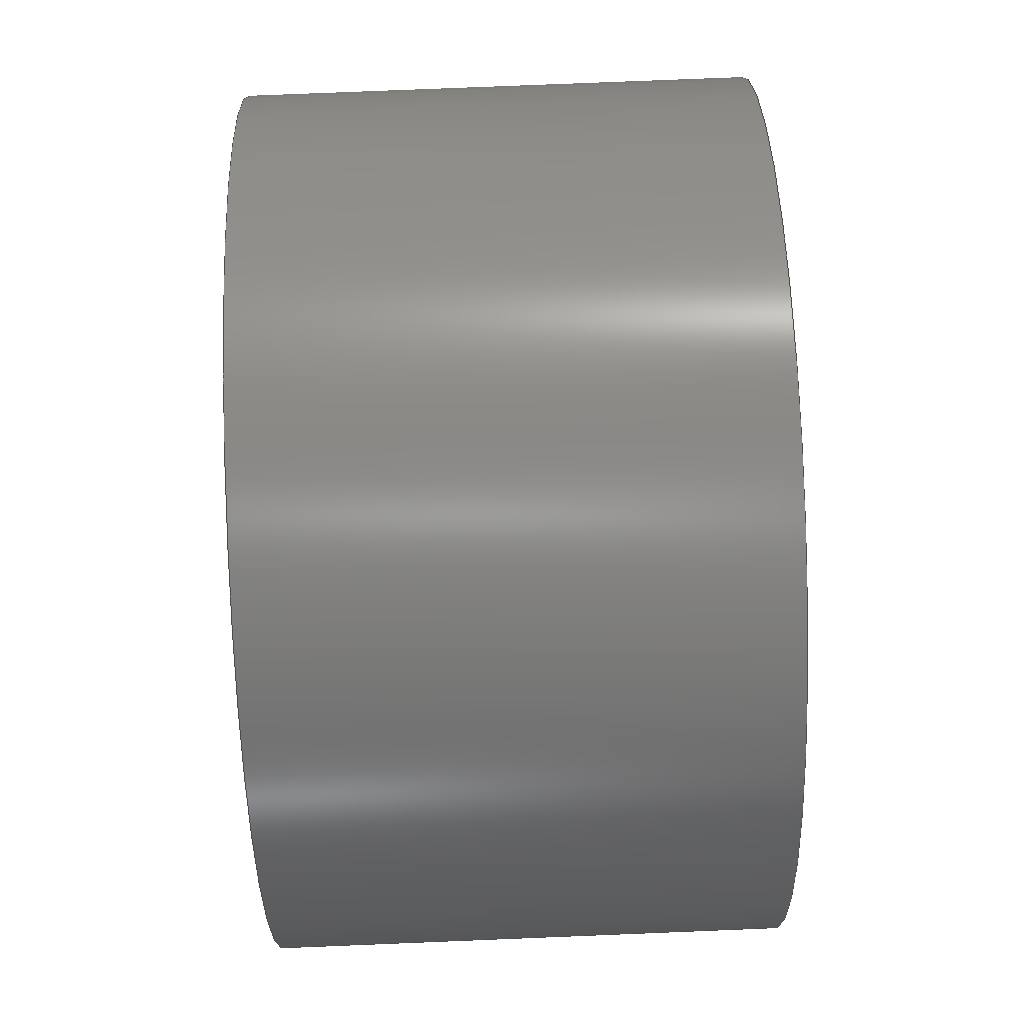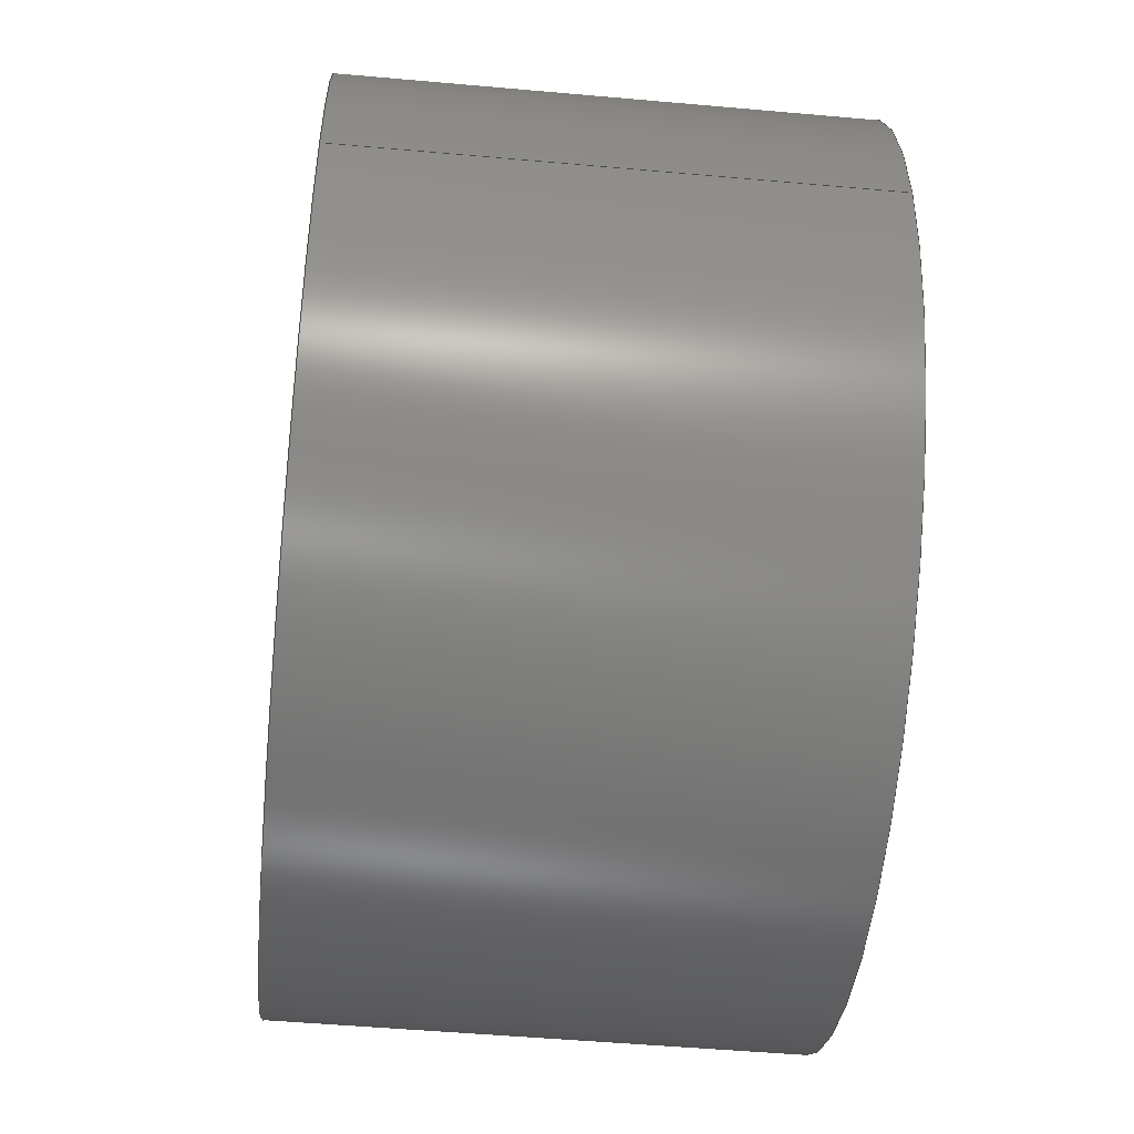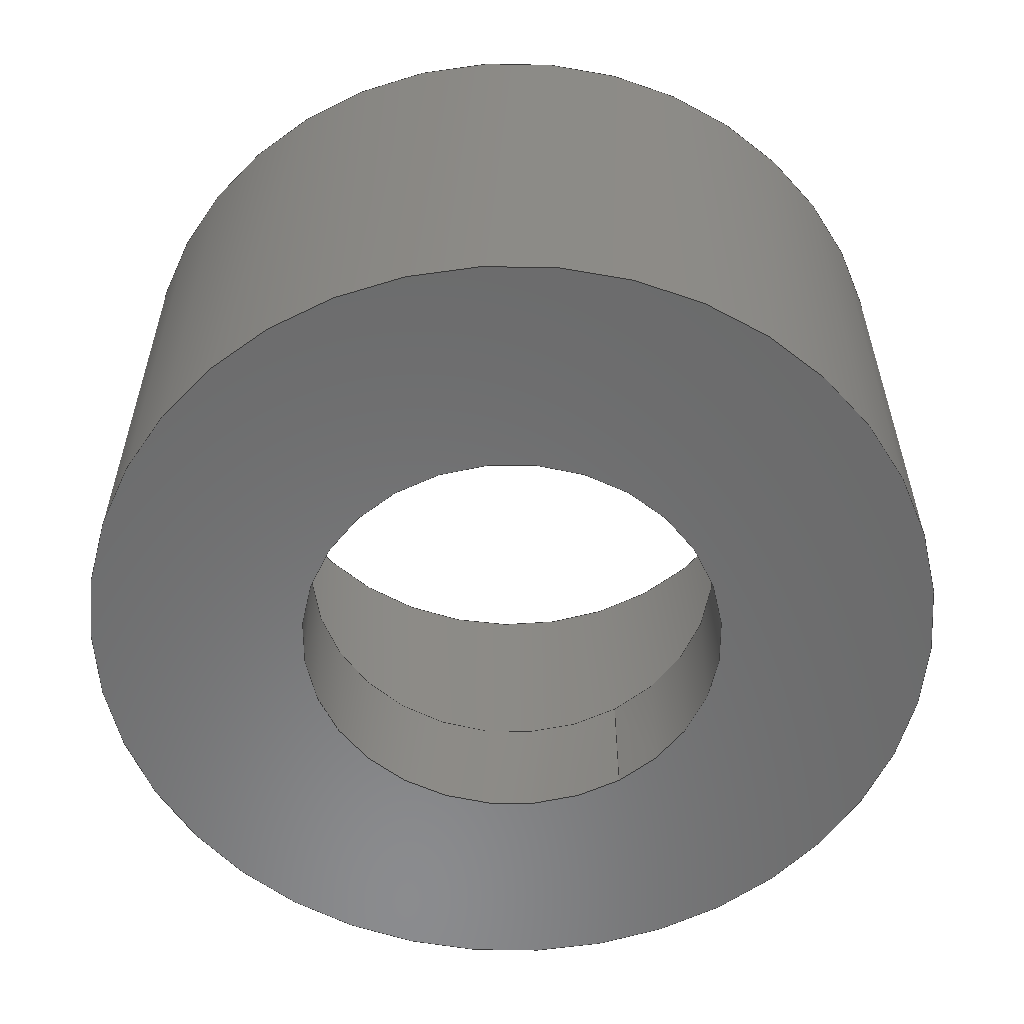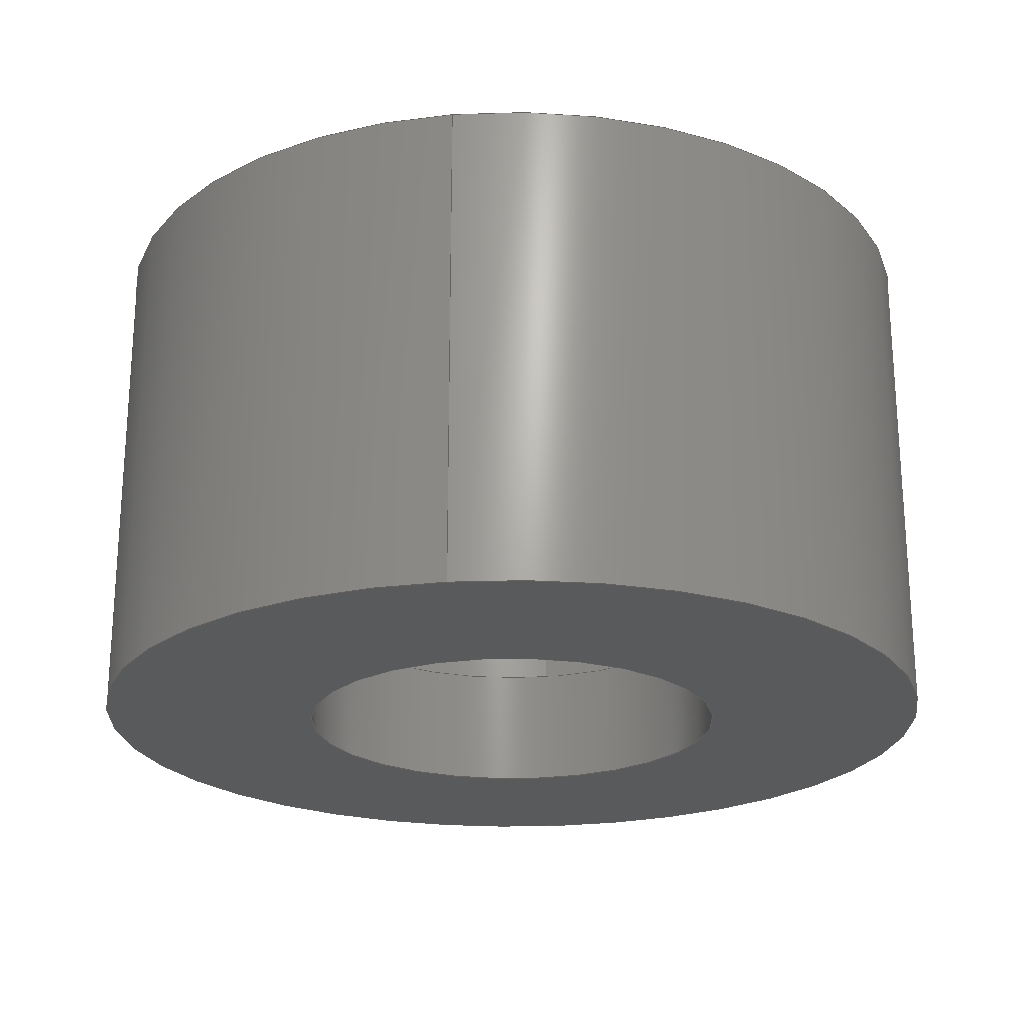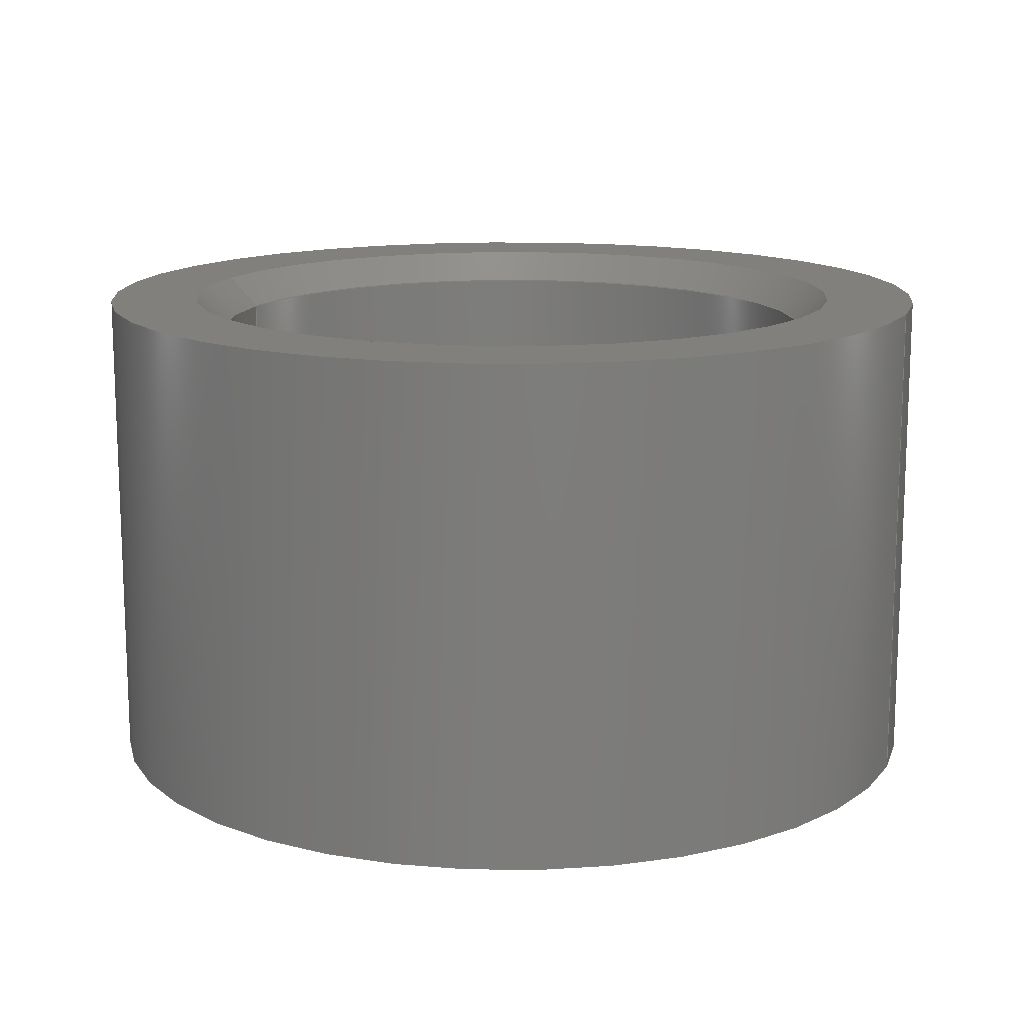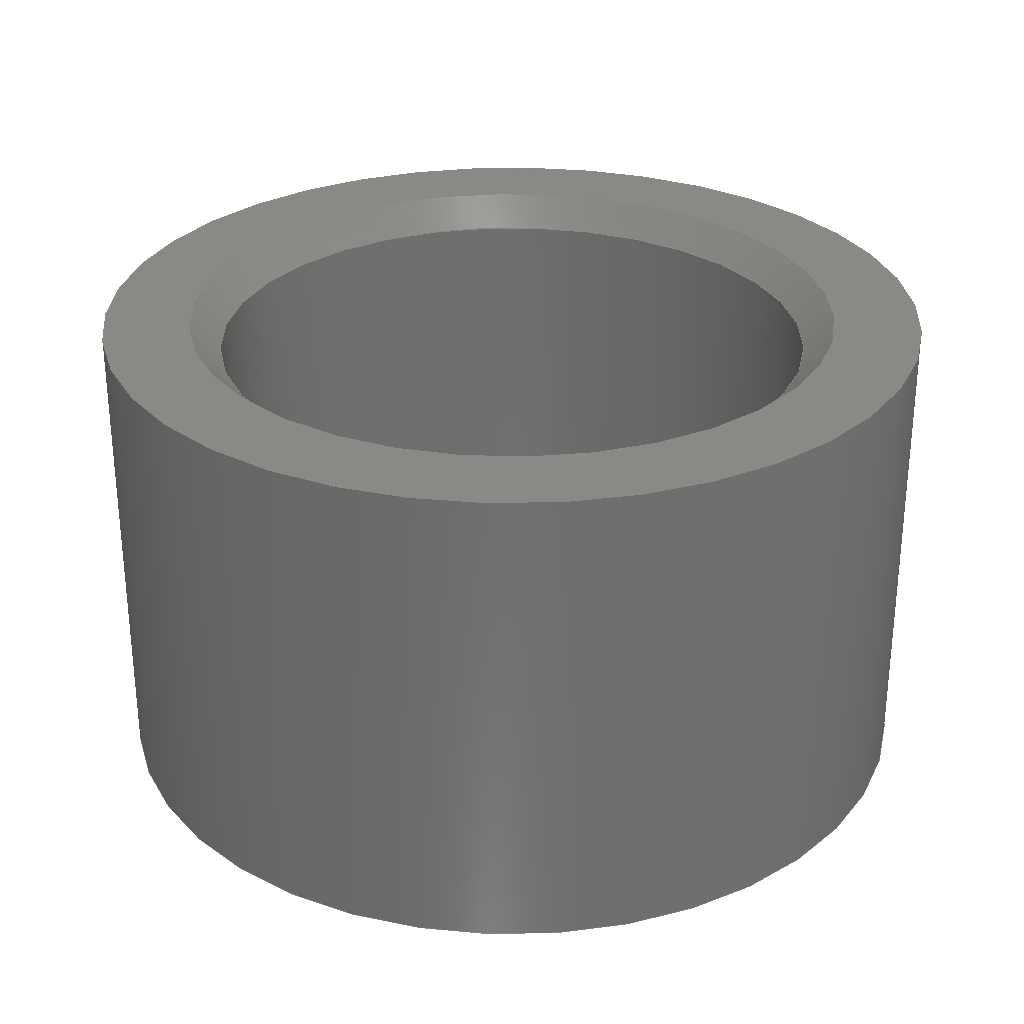
<metadata>
{"format":"step","ext":"stp","renderer":"f3d","projection":"perspective","resolution":1024,"background":"white","views":[{"elev":78.5,"azim":87.7,"up":"+Y"},{"elev":-50.2,"azim":84.4,"up":"+Y"},{"elev":-57.0,"azim":-57.8,"up":"+Z"},{"elev":-22.6,"azim":97.8,"up":"+Z"},{"elev":14.0,"azim":20.1,"up":"+Z"},{"elev":28.8,"azim":-39.5,"up":"+Z"}]}
</metadata>
<code>
ISO-10303-21;
DATA;
#1 = DESIGN_CONTEXT( '', #24, 'design' );
#2 = APPLICATION_PROTOCOL_DEFINITION( 'INTERNATIONAL STANDARD', 'config_control_design', 1994, #24 );
#3 = PRODUCT_CATEGORY_RELATIONSHIP( 'NONE', 'NONE', #25, #26 );
#4 = DATE_AND_TIME( #27, #28 );
#5 = DATE_TIME_ROLE( 'creation_date' );
#6 = DATE_TIME_ROLE( 'classification_date' );
#7 = PERSON_AND_ORGANIZATION_ROLE( 'creator' );
#8 = PERSON_AND_ORGANIZATION_ROLE( 'design_supplier' );
#9 = PERSON_AND_ORGANIZATION_ROLE( 'classification_officer' );
#10 = PERSON_AND_ORGANIZATION_ROLE( 'design_owner' );
#11 = APPROVAL_PERSON_ORGANIZATION( #29, #30, #31 );
#12 = APPROVAL_DATE_TIME( #4, #30 );
#13 = CC_DESIGN_APPROVAL( #30, ( #32, #33, #34 ) );
#14 = CC_DESIGN_DATE_AND_TIME_ASSIGNMENT( #4, #5, ( #34 ) );
#15 = CC_DESIGN_DATE_AND_TIME_ASSIGNMENT( #4, #6, ( #32 ) );
#16 = CC_DESIGN_PERSON_AND_ORGANIZATION_ASSIGNMENT( #29, #10, ( #35 ) );
#17 = CC_DESIGN_PERSON_AND_ORGANIZATION_ASSIGNMENT( #29, #7, ( #34 ) );
#18 = CC_DESIGN_PERSON_AND_ORGANIZATION_ASSIGNMENT( #29, #7, ( #33 ) );
#19 = CC_DESIGN_PERSON_AND_ORGANIZATION_ASSIGNMENT( #29, #8, ( #33 ) );
#20 = CC_DESIGN_SECURITY_CLASSIFICATION( #32, ( #33 ) );
#21 = CC_DESIGN_PERSON_AND_ORGANIZATION_ASSIGNMENT( #29, #9, ( #32 ) );
#22 = SHAPE_DEFINITION_REPRESENTATION( #36, #37 );
#23 =  ( GEOMETRIC_REPRESENTATION_CONTEXT( 3 )GLOBAL_UNCERTAINTY_ASSIGNED_CONTEXT( ( #38 ) )GLOBAL_UNIT_ASSIGNED_CONTEXT( ( #39, #40, #41 ) )REPRESENTATION_CONTEXT( 'NONE', 'WORKSPACE' ) );
#24 = APPLICATION_CONTEXT( 'CONFIGURATION CONTROLLED 3D DESIGNS OF MECHANICAL PARTS AND ASSEMBLIES' );
#25 = PRODUCT_CATEGORY( 'part', 'NONE' );
#26 = PRODUCT_RELATED_PRODUCT_CATEGORY( 'detail', ' ', ( #35 ) );
#27 = CALENDAR_DATE( 2008, 2, 11 );
#28 = LOCAL_TIME( 12, 16, 23, #42 );
#29 = PERSON_AND_ORGANIZATION( #43, #44 );
#30 = APPROVAL( #45, 'SOLID MODEL' );
#31 = APPROVAL_ROLE( 'APPROVED' );
#32 = SECURITY_CLASSIFICATION( '', '', #46 );
#33 = PRODUCT_DEFINITION_FORMATION_WITH_SPECIFIED_SOURCE( ' ', 'NONE', #35, .NOT_KNOWN. );
#34 = PRODUCT_DEFINITION( 'NONE', 'NONE', #33, #1 );
#35 = PRODUCT( '1', '1', 'PART-1-DESC', ( #47 ) );
#36 = PRODUCT_DEFINITION_SHAPE( 'NONE', 'NONE', #34 );
#37 = ADVANCED_BREP_SHAPE_REPRESENTATION( '1', ( #48, #49 ), #23 );
#38 = UNCERTAINTY_MEASURE_WITH_UNIT( LENGTH_MEASURE( 0.001 ), #39, '', '' );
#39 =  ( CONVERSION_BASED_UNIT( 'MILLIMETRE', #50 )LENGTH_UNIT(  )NAMED_UNIT( #51 ) );
#40 =  ( NAMED_UNIT( #52 )PLANE_ANGLE_UNIT(  )SI_UNIT( $, .RADIAN. ) );
#41 =  ( NAMED_UNIT( #52 )SOLID_ANGLE_UNIT(  )SI_UNIT( $, .STERADIAN. ) );
#42 = COORDINATED_UNIVERSAL_TIME_OFFSET( 0, 0, .AHEAD. );
#43 = PERSON( '', 'UNSPECIFIED', $, $, $, $ );
#44 = ORGANIZATION( 'UNSPECIFIED', 'UNSPECIFIED', 'UNSPECIFIED' );
#45 = APPROVAL_STATUS( 'approved' );
#46 = SECURITY_CLASSIFICATION_LEVEL( 'unclassified' );
#47 = MECHANICAL_CONTEXT( '', #24, 'mechanical' );
#48 = MANIFOLD_SOLID_BREP( '1', #53 );
#49 = AXIS2_PLACEMENT_3D( '', #54, #55, #56 );
#50 = LENGTH_MEASURE_WITH_UNIT( LENGTH_MEASURE( 1 ), #57 );
#51 = DIMENSIONAL_EXPONENTS( 1, 0, 0, 0, 0, 0, 0 );
#52 = DIMENSIONAL_EXPONENTS( 0, 0, 0, 0, 0, 0, 0 );
#53 = CLOSED_SHELL( '', ( #58, #59, #60, #61, #62, #63, #64 ) );
#54 = CARTESIAN_POINT( '', ( 0, 0, 0 ) );
#55 = DIRECTION( '', ( 0, 0, 1 ) );
#56 = DIRECTION( '', ( 1, 0, 0 ) );
#57 =  ( NAMED_UNIT( #51 )LENGTH_UNIT(  )SI_UNIT( .MILLI., .METRE. ) );
#58 = ADVANCED_FACE( '', ( #65, #66 ), #67, .T. );
#59 = ADVANCED_FACE( '', ( #68, #69 ), #70, .F. );
#60 = ADVANCED_FACE( '', ( #71, #72 ), #73, .F. );
#61 = ADVANCED_FACE( '', ( #74, #75 ), #76, .F. );
#62 = ADVANCED_FACE( '', ( #77, #78 ), #79, .F. );
#63 = ADVANCED_FACE( '', ( #80, #81 ), #82, .F. );
#64 = ADVANCED_FACE( '', ( #83, #84 ), #85, .T. );
#65 = FACE_OUTER_BOUND( '', #86, .T. );
#66 = FACE_BOUND( '', #87, .T. );
#67 = PLANE( '', #88 );
#68 = FACE_BOUND( '', #89, .T. );
#69 = FACE_OUTER_BOUND( '', #90, .T. );
#70 = CONICAL_SURFACE( '', #91, 11.1, 0.7854 );
#71 = FACE_OUTER_BOUND( '', #92, .T. );
#72 = FACE_BOUND( '', #93, .T. );
#73 = PLANE( '', #94 );
#74 = FACE_OUTER_BOUND( '', #95, .T. );
#75 = FACE_OUTER_BOUND( '', #96, .T. );
#76 = CYLINDRICAL_SURFACE( '', #97, 7 );
#77 = FACE_BOUND( '', #98, .T. );
#78 = FACE_OUTER_BOUND( '', #99, .T. );
#79 = PLANE( '', #100 );
#80 = FACE_OUTER_BOUND( '', #101, .T. );
#81 = FACE_OUTER_BOUND( '', #102, .T. );
#82 = CYLINDRICAL_SURFACE( '', #103, 10.1 );
#83 = FACE_OUTER_BOUND( '', #104, .T. );
#84 = FACE_OUTER_BOUND( '', #105, .T. );
#85 = CYLINDRICAL_SURFACE( '', #106, 14 );
#86 = EDGE_LOOP( '', ( #107 ) );
#87 = EDGE_LOOP( '', ( #108 ) );
#88 = AXIS2_PLACEMENT_3D( '', #109, #110, #111 );
#89 = EDGE_LOOP( '', ( #112 ) );
#90 = EDGE_LOOP( '', ( #113 ) );
#91 = AXIS2_PLACEMENT_3D( '', #114, #115, #116 );
#92 = EDGE_LOOP( '', ( #117 ) );
#93 = EDGE_LOOP( '', ( #118 ) );
#94 = AXIS2_PLACEMENT_3D( '', #119, #120, #121 );
#95 = EDGE_LOOP( '', ( #122 ) );
#96 = EDGE_LOOP( '', ( #123 ) );
#97 = AXIS2_PLACEMENT_3D( '', #124, #125, #126 );
#98 = EDGE_LOOP( '', ( #127 ) );
#99 = EDGE_LOOP( '', ( #128 ) );
#100 = AXIS2_PLACEMENT_3D( '', #129, #130, #131 );
#101 = EDGE_LOOP( '', ( #132 ) );
#102 = EDGE_LOOP( '', ( #133 ) );
#103 = AXIS2_PLACEMENT_3D( '', #134, #135, #136 );
#104 = EDGE_LOOP( '', ( #137 ) );
#105 = EDGE_LOOP( '', ( #138 ) );
#106 = AXIS2_PLACEMENT_3D( '', #139, #140, #141 );
#107 = ORIENTED_EDGE( '', *, *, #142, .T. );
#108 = ORIENTED_EDGE( '', *, *, #143, .T. );
#109 = CARTESIAN_POINT( '', ( 3.306e-15, 0, -4 ) );
#110 = DIRECTION( '', ( 0, 0, -1 ) );
#111 = DIRECTION( '', ( -1, 0, 0 ) );
#112 = ORIENTED_EDGE( '', *, *, #144, .F. );
#113 = ORIENTED_EDGE( '', *, *, #145, .F. );
#114 = CARTESIAN_POINT( '', ( 0, 0, 12 ) );
#115 = DIRECTION( '', ( 0, 0, 1 ) );
#116 = DIRECTION( '', ( 1, 0, 0 ) );
#117 = ORIENTED_EDGE( '', *, *, #146, .T. );
#118 = ORIENTED_EDGE( '', *, *, #147, .T. );
#119 = CARTESIAN_POINT( '', ( 3.306e-15, 0, 0 ) );
#120 = DIRECTION( '', ( 0, 0, -1 ) );
#121 = DIRECTION( '', ( -1, 0, 0 ) );
#122 = ORIENTED_EDGE( '', *, *, #147, .F. );
#123 = ORIENTED_EDGE( '', *, *, #143, .F. );
#124 = CARTESIAN_POINT( '', ( 0, 0, -42.71 ) );
#125 = DIRECTION( '', ( 0, 0, -1 ) );
#126 = DIRECTION( '', ( 1, 0, 0 ) );
#127 = ORIENTED_EDGE( '', *, *, #145, .T. );
#128 = ORIENTED_EDGE( '', *, *, #148, .F. );
#129 = CARTESIAN_POINT( '', ( 3.306e-15, 0, 12 ) );
#130 = DIRECTION( '', ( 0, 0, -1 ) );
#131 = DIRECTION( '', ( -1, 0, 0 ) );
#132 = ORIENTED_EDGE( '', *, *, #144, .T. );
#133 = ORIENTED_EDGE( '', *, *, #146, .F. );
#134 = CARTESIAN_POINT( '', ( 0, 0, 12 ) );
#135 = DIRECTION( '', ( 0, 0, 1 ) );
#136 = DIRECTION( '', ( -1, 0, 0 ) );
#137 = ORIENTED_EDGE( '', *, *, #148, .T. );
#138 = ORIENTED_EDGE( '', *, *, #142, .F. );
#139 = CARTESIAN_POINT( '', ( 3.306e-15, 0, 12 ) );
#140 = DIRECTION( '', ( 0, 0, 1 ) );
#141 = DIRECTION( '', ( -1, 0, 0 ) );
#142 = EDGE_CURVE( '', #149, #149, #150, .T. );
#143 = EDGE_CURVE( '', #151, #151, #152, .F. );
#144 = EDGE_CURVE( '', #153, #153, #154, .F. );
#145 = EDGE_CURVE( '', #155, #155, #156, .T. );
#146 = EDGE_CURVE( '', #157, #157, #158, .F. );
#147 = EDGE_CURVE( '', #159, #159, #160, .T. );
#148 = EDGE_CURVE( '', #161, #161, #162, .T. );
#149 = VERTEX_POINT( '', #163 );
#150 = CIRCLE( '', #164, 14 );
#151 = VERTEX_POINT( '', #165 );
#152 = CIRCLE( '', #166, 7 );
#153 = VERTEX_POINT( '', #167 );
#154 = CIRCLE( '', #168, 10.1 );
#155 = VERTEX_POINT( '', #169 );
#156 = CIRCLE( '', #170, 11.1 );
#157 = VERTEX_POINT( '', #171 );
#158 = CIRCLE( '', #172, 10.1 );
#159 = VERTEX_POINT( '', #173 );
#160 = CIRCLE( '', #174, 7 );
#161 = VERTEX_POINT( '', #175 );
#162 = CIRCLE( '', #176, 14 );
#163 = CARTESIAN_POINT( '', ( 14, 0, -4 ) );
#164 = AXIS2_PLACEMENT_3D( '', #177, #178, #179 );
#165 = CARTESIAN_POINT( '', ( -7, 0, -4 ) );
#166 = AXIS2_PLACEMENT_3D( '', #180, #181, #182 );
#167 = CARTESIAN_POINT( '', ( -10.1, 0, 11 ) );
#168 = AXIS2_PLACEMENT_3D( '', #183, #184, #185 );
#169 = CARTESIAN_POINT( '', ( -11.1, 0, 12 ) );
#170 = AXIS2_PLACEMENT_3D( '', #186, #187, #188 );
#171 = CARTESIAN_POINT( '', ( -10.1, 0, 0 ) );
#172 = AXIS2_PLACEMENT_3D( '', #189, #190, #191 );
#173 = CARTESIAN_POINT( '', ( 7, 0, 0 ) );
#174 = AXIS2_PLACEMENT_3D( '', #192, #193, #194 );
#175 = CARTESIAN_POINT( '', ( 14, 0, 12 ) );
#176 = AXIS2_PLACEMENT_3D( '', #195, #196, #197 );
#177 = CARTESIAN_POINT( '', ( 3.306e-15, 0, -4 ) );
#178 = DIRECTION( '', ( 0, 0, -1 ) );
#179 = DIRECTION( '', ( 1, 0, 0 ) );
#180 = CARTESIAN_POINT( '', ( 0, 0, -4 ) );
#181 = DIRECTION( '', ( 0, 0, -1 ) );
#182 = DIRECTION( '', ( -1, 0, 0 ) );
#183 = CARTESIAN_POINT( '', ( 0, 0, 11 ) );
#184 = DIRECTION( '', ( 0, 0, -1 ) );
#185 = DIRECTION( '', ( -1, 0, 0 ) );
#186 = CARTESIAN_POINT( '', ( 0, 0, 12 ) );
#187 = DIRECTION( '', ( 0, 0, -1 ) );
#188 = DIRECTION( '', ( -1, 0, 0 ) );
#189 = CARTESIAN_POINT( '', ( 0, 0, 0 ) );
#190 = DIRECTION( '', ( 0, 0, -1 ) );
#191 = DIRECTION( '', ( -1, 0, 0 ) );
#192 = CARTESIAN_POINT( '', ( 0, 0, 0 ) );
#193 = DIRECTION( '', ( 0, 0, -1 ) );
#194 = DIRECTION( '', ( 1, 0, 0 ) );
#195 = CARTESIAN_POINT( '', ( 3.306e-15, 0, 12 ) );
#196 = DIRECTION( '', ( 0, 0, -1 ) );
#197 = DIRECTION( '', ( 1, 0, 0 ) );
ENDSEC;
END-ISO-10303-21;

</code>
